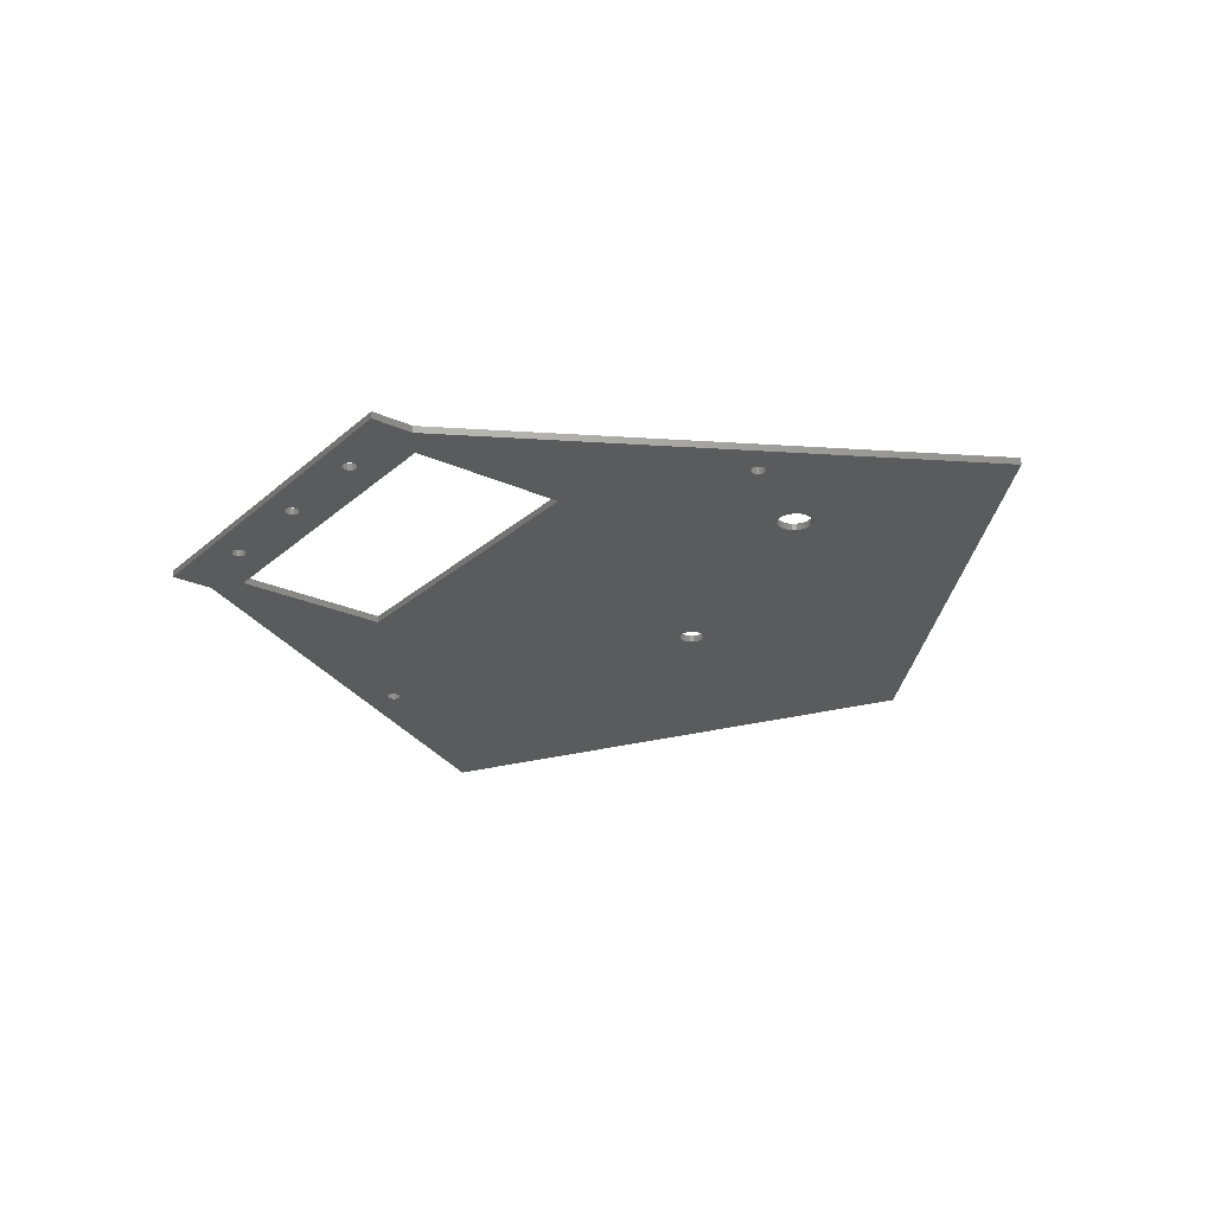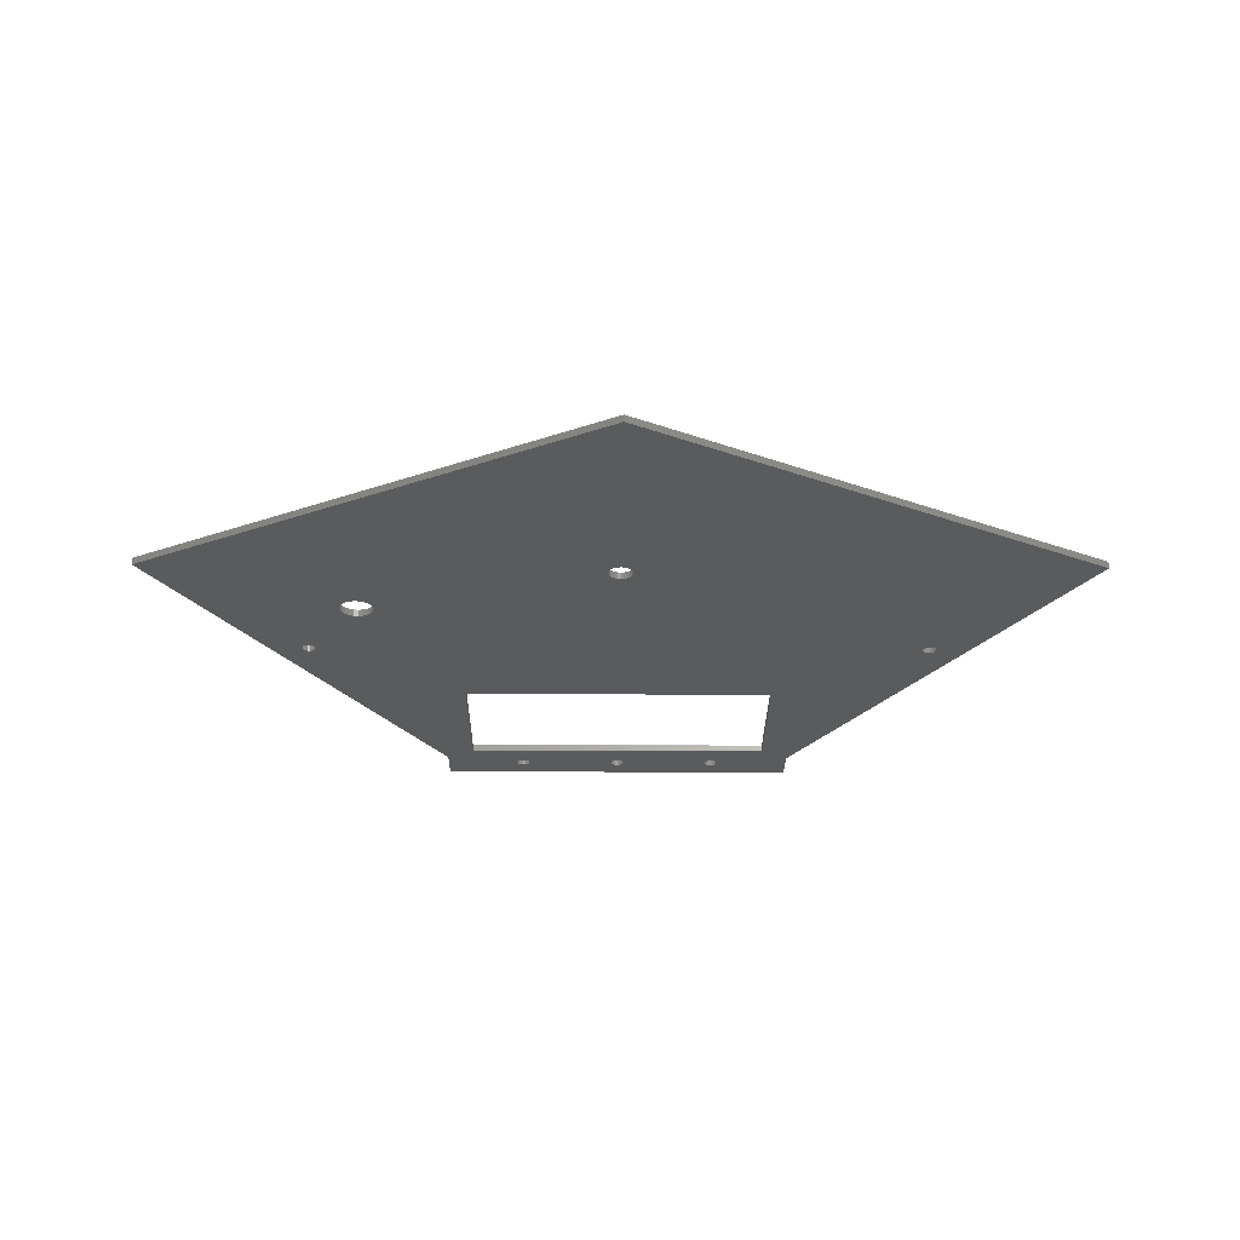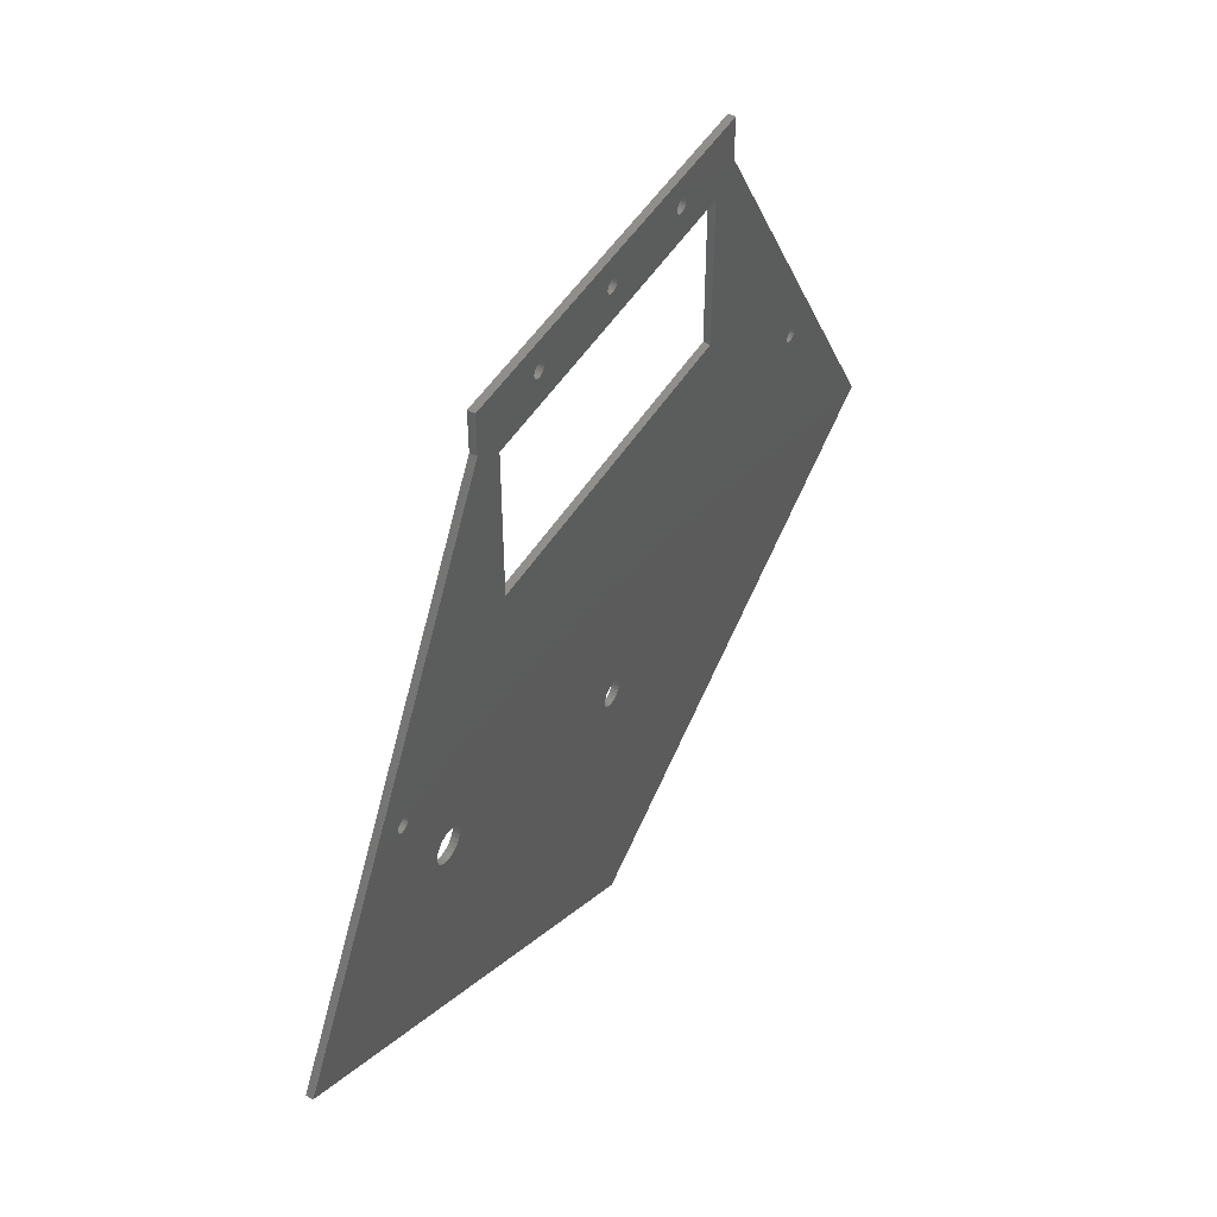
<metadata>
{"format":"stl","ext":"stl","renderer":"f3d","projection":"perspective","resolution":1024,"background":"white","views":[{"elev":-25.7,"azim":-126.0,"up":"+Z"},{"elev":-25.9,"azim":-0.5,"up":"+Z"},{"elev":48.3,"azim":-59.8,"up":"+Y"}]}
</metadata>
<code>
# stl→obj: 358 verts, 744 faces
v -70.89 -261.5 20
v -5.071 -223.5 21
v -70.89 -261.5 21
v -5.071 -223.5 20
v -47.89 -181.3 20
v -93.89 -181.3 21
v -47.89 -181.3 21
v -93.89 -181.3 20
v -47.89 -159.3 21
v -47.89 -159.3 20
v -93.89 -159.3 21
v -93.89 -159.3 20
v -136.7 -223.5 21
v -136.7 -223.5 20
v -43.82 -150.4 20
v -97.96 -150.4 21
v -43.82 -150.4 21
v -97.96 -150.4 20
v -26.84 -197.8 20
v -26.94 -197.5 21
v -26.84 -197.8 21
v -26.94 -197.5 20
v -26.68 -198 20
v -26.68 -198 21
v -26.47 -198.1 20
v -26.47 -198.1 21
v -26.23 -198.2 20
v -26.23 -198.2 21
v -25.97 -198.3 21
v -25.97 -198.3 20
v -25.71 -198.2 20
v -25.71 -198.2 21
v -25.47 -198.1 20
v -25.47 -198.1 21
v -25.26 -198 20
v -25.26 -198 21
v -25.11 -197.8 21
v -25.11 -197.8 20
v -25.01 -197.5 21
v -25.01 -197.5 20
v -24.97 -197.3 21
v -24.97 -197.3 20
v -25.01 -197 21
v -25.01 -197 20
v -25.11 -196.8 21
v -25.11 -196.8 20
v -25.26 -196.6 21
v -25.26 -196.6 20
v -25.47 -196.4 20
v -25.47 -196.4 21
v -25.71 -196.3 21
v -25.71 -196.3 20
v -25.97 -196.3 21
v -25.97 -196.3 20
v -26.23 -196.3 20
v -26.23 -196.3 21
v -26.47 -196.4 21
v -26.47 -196.4 20
v -26.68 -196.6 21
v -26.68 -196.6 20
v -26.84 -196.8 20
v -26.84 -196.8 21
v -26.94 -197 20
v -26.94 -197 21
v -26.97 -197.3 20
v -26.97 -197.3 21
v -70.89 -219.7 21
v -70.44 -219.8 20
v -70.44 -219.8 21
v -70.89 -219.7 20
v -71.34 -219.8 20
v -71.34 -219.8 21
v -71.76 -220 20
v -71.76 -220 21
v -72.13 -220.2 20
v -72.13 -220.2 21
v -72.4 -220.6 20
v -72.4 -220.6 21
v -72.58 -221 20
v -72.58 -221 21
v -72.64 -221.5 20
v -72.64 -221.5 21
v -72.58 -221.9 20
v -72.58 -221.9 21
v -72.4 -222.4 20
v -72.4 -222.4 21
v -72.13 -222.7 20
v -72.13 -222.7 21
v -71.76 -223 20
v -71.76 -223 21
v -71.34 -223.2 21
v -71.34 -223.2 20
v -70.89 -223.2 20
v -70.89 -223.2 21
v -70.44 -223.2 21
v -70.44 -223.2 20
v -70.01 -223 20
v -70.01 -223 21
v -69.65 -222.7 20
v -69.65 -222.7 21
v -69.37 -222.4 21
v -69.37 -222.4 20
v -69.2 -221.9 21
v -69.2 -221.9 20
v -69.14 -221.5 21
v -69.14 -221.5 20
v -69.2 -221 21
v -69.2 -221 20
v -69.37 -220.6 21
v -69.37 -220.6 20
v -69.65 -220.2 21
v -69.65 -220.2 20
v -70.01 -220 21
v -70.01 -220 20
v -54.89 -154.4 21
v -54.92 -154.1 20
v -54.89 -154.4 20
v -54.92 -154.1 21
v -55.02 -153.9 20
v -55.02 -153.9 21
v -55.18 -153.7 20
v -55.18 -153.7 21
v -55.39 -153.5 21
v -55.39 -153.5 20
v -55.63 -153.4 21
v -55.63 -153.4 20
v -55.89 -153.4 20
v -55.89 -153.4 21
v -56.15 -153.4 20
v -56.15 -153.4 21
v -56.39 -153.5 20
v -56.39 -153.5 21
v -56.6 -153.7 20
v -56.6 -153.7 21
v -56.75 -153.9 21
v -56.75 -153.9 20
v -56.85 -154.1 21
v -56.85 -154.1 20
v -56.89 -154.4 21
v -56.89 -154.4 20
v -56.85 -154.6 21
v -56.85 -154.6 20
v -56.75 -154.9 21
v -56.75 -154.9 20
v -56.6 -155.1 21
v -56.6 -155.1 20
v -56.39 -155.2 20
v -56.39 -155.2 21
v -56.15 -155.3 20
v -56.15 -155.3 21
v -55.89 -155.4 20
v -55.89 -155.4 21
v -55.63 -155.3 21
v -55.63 -155.3 20
v -55.39 -155.2 21
v -55.39 -155.2 20
v -55.18 -155.1 21
v -55.18 -155.1 20
v -55.02 -154.9 20
v -55.02 -154.9 21
v -54.92 -154.6 20
v -54.92 -154.6 21
v -71.89 -154.4 20
v -71.85 -154.6 21
v -71.85 -154.6 20
v -71.89 -154.4 21
v -71.75 -154.9 21
v -71.75 -154.9 20
v -71.6 -155.1 21
v -71.6 -155.1 20
v -71.39 -155.2 20
v -71.39 -155.2 21
v -71.15 -155.3 20
v -71.15 -155.3 21
v -70.89 -155.4 21
v -70.89 -155.4 20
v -70.63 -155.3 21
v -70.63 -155.3 20
v -70.39 -155.2 21
v -70.39 -155.2 20
v -70.18 -155.1 21
v -70.18 -155.1 20
v -70.02 -154.9 20
v -70.02 -154.9 21
v -69.92 -154.6 20
v -69.92 -154.6 21
v -69.89 -154.4 20
v -69.89 -154.4 21
v -69.92 -154.1 20
v -69.92 -154.1 21
v -70.02 -153.9 20
v -70.02 -153.9 21
v -70.18 -153.7 20
v -70.18 -153.7 21
v -70.39 -153.5 21
v -70.39 -153.5 20
v -70.63 -153.4 21
v -70.63 -153.4 20
v -70.89 -153.4 21
v -70.89 -153.4 20
v -71.15 -153.4 20
v -71.15 -153.4 21
v -71.39 -153.5 20
v -71.39 -153.5 21
v -71.6 -153.7 20
v -71.6 -153.7 21
v -71.75 -153.9 21
v -71.75 -153.9 20
v -71.85 -154.1 21
v -71.85 -154.1 20
v -84.89 -154.4 21
v -84.92 -154.1 20
v -84.89 -154.4 20
v -84.92 -154.1 21
v -85.02 -153.9 20
v -85.02 -153.9 21
v -85.18 -153.7 20
v -85.18 -153.7 21
v -85.39 -153.5 21
v -85.39 -153.5 20
v -85.63 -153.4 21
v -85.63 -153.4 20
v -85.89 -153.4 20
v -85.89 -153.4 21
v -86.15 -153.4 20
v -86.15 -153.4 21
v -86.39 -153.5 20
v -86.39 -153.5 21
v -86.6 -153.7 20
v -86.6 -153.7 21
v -86.75 -153.9 21
v -86.75 -153.9 20
v -86.85 -154.1 21
v -86.85 -154.1 20
v -86.89 -154.4 21
v -86.89 -154.4 20
v -86.85 -154.6 21
v -86.85 -154.6 20
v -86.75 -154.9 21
v -86.75 -154.9 20
v -86.6 -155.1 21
v -86.6 -155.1 20
v -86.39 -155.2 20
v -86.39 -155.2 21
v -86.15 -155.3 20
v -86.15 -155.3 21
v -85.89 -155.4 21
v -85.89 -155.4 20
v -85.63 -155.3 21
v -85.63 -155.3 20
v -85.39 -155.2 21
v -85.39 -155.2 20
v -85.18 -155.1 21
v -85.18 -155.1 20
v -85.02 -154.9 20
v -85.02 -154.9 21
v -84.92 -154.6 20
v -84.92 -154.6 21
v -116.7 -196.8 20
v -116.5 -196.6 21
v -116.7 -196.8 21
v -116.5 -196.6 20
v -116.8 -197 20
v -116.8 -197 21
v -116.8 -197.3 20
v -116.8 -197.3 21
v -116.8 -197.5 20
v -116.8 -197.5 21
v -116.7 -197.8 20
v -116.7 -197.8 21
v -116.5 -198 20
v -116.5 -198 21
v -116.3 -198.1 20
v -116.3 -198.1 21
v -116.1 -198.2 21
v -116.1 -198.2 20
v -115.8 -198.3 20
v -115.8 -198.3 21
v -115.5 -198.2 20
v -115.5 -198.2 21
v -115.3 -198.1 20
v -115.3 -198.1 21
v -115.1 -198 20
v -115.1 -198 21
v -114.9 -197.8 21
v -114.9 -197.8 20
v -114.8 -197.5 21
v -114.8 -197.5 20
v -114.8 -197.3 21
v -114.8 -197.3 20
v -114.8 -197 21
v -114.8 -197 20
v -114.9 -196.8 21
v -114.9 -196.8 20
v -115.1 -196.6 21
v -115.1 -196.6 20
v -115.3 -196.4 20
v -115.3 -196.4 21
v -115.5 -196.3 20
v -115.5 -196.3 21
v -115.8 -196.3 21
v -115.8 -196.3 20
v -116.1 -196.3 21
v -116.1 -196.3 20
v -116.3 -196.4 20
v -116.3 -196.4 21
v -43.82 -156.4 21
v -97.96 -156.4 21
v -105.4 -209.6 21
v -105.3 -210.2 21
v -105.6 -209 21
v -106 -208.5 21
v -106.5 -208.2 21
v -107.1 -207.9 21
v -107.7 -207.8 21
v -108.3 -207.9 21
v -108.9 -208.2 21
v -109.4 -208.5 21
v -109.8 -209 21
v -110 -209.6 21
v -110.1 -210.2 21
v -107.1 -212.6 21
v -106.5 -212.3 21
v -106 -211.9 21
v -105.6 -211.4 21
v -105.4 -210.9 21
v -107.7 -212.6 21
v -108.3 -212.6 21
v -108.9 -212.3 21
v -109.4 -211.9 21
v -109.8 -211.4 21
v -110 -210.9 21
v -110 -209.6 20
v -109.8 -209 20
v -109.4 -208.5 20
v -108.9 -208.2 20
v -108.3 -207.9 20
v -107.7 -207.8 20
v -107.1 -207.9 20
v -106.5 -208.2 20
v -106 -208.5 20
v -105.6 -209 20
v -105.4 -209.6 20
v -105.3 -210.2 20
v -105.4 -210.9 20
v -105.6 -211.4 20
v -106 -211.9 20
v -106.5 -212.3 20
v -107.1 -212.6 20
v -107.7 -212.6 20
v -108.3 -212.6 20
v -108.9 -212.3 20
v -109.4 -211.9 20
v -109.8 -211.4 20
v -110 -210.9 20
v -110.1 -210.2 20
v -97.96 -156.4 20
v -43.82 -156.4 20
f 1 2 3
f 2 1 4
f 5 6 7
f 6 5 8
f 9 5 7
f 5 9 10
f 8 11 6
f 11 8 12
f 13 1 3
f 1 13 14
f 12 9 11
f 9 12 10
f 15 16 17
f 16 15 18
f 19 20 21
f 20 19 22
f 23 21 24
f 21 23 19
f 25 24 26
f 24 25 23
f 27 26 28
f 26 27 25
f 29 27 28
f 27 29 30
f 31 29 32
f 29 31 30
f 33 32 34
f 32 33 31
f 35 34 36
f 34 35 33
f 37 35 36
f 35 37 38
f 39 38 37
f 38 39 40
f 41 40 39
f 40 41 42
f 43 42 41
f 42 43 44
f 45 44 43
f 44 45 46
f 47 46 45
f 46 47 48
f 49 47 50
f 47 49 48
f 51 49 50
f 49 51 52
f 53 52 51
f 52 53 54
f 55 53 56
f 53 55 54
f 57 55 56
f 55 57 58
f 59 58 57
f 58 59 60
f 61 59 62
f 59 61 60
f 63 62 64
f 62 63 61
f 65 64 66
f 64 65 63
f 22 66 20
f 66 22 65
f 67 68 69
f 68 67 70
f 71 67 72
f 67 71 70
f 73 72 74
f 72 73 71
f 75 74 76
f 74 75 73
f 77 76 78
f 76 77 75
f 79 78 80
f 78 79 77
f 81 80 82
f 80 81 79
f 83 82 84
f 82 83 81
f 85 84 86
f 84 85 83
f 87 86 88
f 86 87 85
f 89 88 90
f 88 89 87
f 91 89 90
f 89 91 92
f 93 91 94
f 91 93 92
f 95 93 94
f 93 95 96
f 97 95 98
f 95 97 96
f 99 98 100
f 98 99 97
f 101 99 100
f 99 101 102
f 103 102 101
f 102 103 104
f 105 104 103
f 104 105 106
f 107 106 105
f 106 107 108
f 109 108 107
f 108 109 110
f 111 110 109
f 110 111 112
f 113 112 111
f 112 113 114
f 68 113 69
f 113 68 114
f 115 116 117
f 116 115 118
f 118 119 116
f 119 118 120
f 120 121 119
f 121 120 122
f 123 121 122
f 121 123 124
f 125 124 123
f 124 125 126
f 127 125 128
f 125 127 126
f 129 128 130
f 128 129 127
f 131 130 132
f 130 131 129
f 133 132 134
f 132 133 131
f 133 135 136
f 135 133 134
f 136 137 138
f 137 136 135
f 138 139 140
f 139 138 137
f 140 141 142
f 141 140 139
f 142 143 144
f 143 142 141
f 144 145 146
f 145 144 143
f 147 145 148
f 145 147 146
f 149 148 150
f 148 149 147
f 151 150 152
f 150 151 149
f 153 151 152
f 151 153 154
f 155 154 153
f 154 155 156
f 157 156 155
f 156 157 158
f 157 159 158
f 159 157 160
f 160 161 159
f 161 160 162
f 162 117 161
f 117 162 115
f 163 164 165
f 164 163 166
f 165 167 168
f 167 165 164
f 168 169 170
f 169 168 167
f 171 169 172
f 169 171 170
f 173 172 174
f 172 173 171
f 175 173 174
f 173 175 176
f 177 176 175
f 176 177 178
f 179 178 177
f 178 179 180
f 181 180 179
f 180 181 182
f 181 183 182
f 183 181 184
f 184 185 183
f 185 184 186
f 186 187 185
f 187 186 188
f 188 189 187
f 189 188 190
f 190 191 189
f 191 190 192
f 192 193 191
f 193 192 194
f 195 193 194
f 193 195 196
f 197 196 195
f 196 197 198
f 199 198 197
f 198 199 200
f 201 199 202
f 199 201 200
f 203 202 204
f 202 203 201
f 205 204 206
f 204 205 203
f 205 207 208
f 207 205 206
f 208 209 210
f 209 208 207
f 210 166 163
f 166 210 209
f 211 212 213
f 212 211 214
f 214 215 212
f 215 214 216
f 216 217 215
f 217 216 218
f 219 217 218
f 217 219 220
f 221 220 219
f 220 221 222
f 223 221 224
f 221 223 222
f 225 224 226
f 224 225 223
f 227 226 228
f 226 227 225
f 229 228 230
f 228 229 227
f 229 231 232
f 231 229 230
f 232 233 234
f 233 232 231
f 234 235 236
f 235 234 233
f 236 237 238
f 237 236 235
f 238 239 240
f 239 238 237
f 240 241 242
f 241 240 239
f 243 241 244
f 241 243 242
f 245 244 246
f 244 245 243
f 247 245 246
f 245 247 248
f 249 248 247
f 248 249 250
f 251 250 249
f 250 251 252
f 253 252 251
f 252 253 254
f 253 255 254
f 255 253 256
f 256 257 255
f 257 256 258
f 258 213 257
f 213 258 211
f 259 260 261
f 260 259 262
f 263 261 264
f 261 263 259
f 265 264 266
f 264 265 263
f 267 266 268
f 266 267 265
f 269 268 270
f 268 269 267
f 271 270 272
f 270 271 269
f 273 272 274
f 272 273 271
f 275 273 274
f 273 275 276
f 277 275 278
f 275 277 276
f 279 278 280
f 278 279 277
f 281 280 282
f 280 281 279
f 283 282 284
f 282 283 281
f 285 283 284
f 283 285 286
f 287 286 285
f 286 287 288
f 289 288 287
f 288 289 290
f 291 290 289
f 290 291 292
f 293 292 291
f 292 293 294
f 295 294 293
f 294 295 296
f 297 295 298
f 295 297 296
f 299 298 300
f 298 299 297
f 301 299 300
f 299 301 302
f 303 302 301
f 302 303 304
f 305 303 306
f 303 305 304
f 260 305 306
f 305 260 262
f 7 107 105
f 107 7 109
f 109 7 6
f 109 6 111
f 111 6 113
f 113 6 69
f 69 6 67
f 67 6 72
f 72 6 74
f 74 6 76
f 76 6 78
f 78 6 80
f 80 6 82
f 17 125 307
f 125 17 128
f 128 17 16
f 307 125 123
f 307 123 122
f 307 122 9
f 9 122 120
f 9 120 118
f 9 118 115
f 128 16 130
f 130 16 132
f 132 16 134
f 134 16 135
f 135 16 137
f 137 16 139
f 139 16 199
f 139 199 197
f 139 197 195
f 139 195 194
f 139 194 192
f 139 192 190
f 139 190 188
f 199 16 202
f 202 16 204
f 204 16 206
f 206 16 207
f 207 16 209
f 209 16 166
f 166 16 221
f 166 221 219
f 166 219 218
f 166 218 216
f 166 216 214
f 166 214 211
f 221 16 224
f 224 16 226
f 226 16 228
f 228 16 230
f 230 16 231
f 231 16 233
f 233 16 235
f 235 16 11
f 11 16 6
f 6 16 308
f 308 309 310
f 309 308 311
f 311 308 293
f 293 308 295
f 295 308 298
f 298 308 300
f 300 308 301
f 301 308 303
f 303 308 306
f 306 308 260
f 260 308 261
f 261 308 13
f 311 293 312
f 312 293 313
f 313 293 314
f 314 293 315
f 315 293 316
f 316 293 317
f 317 293 318
f 318 293 319
f 319 293 291
f 319 291 320
f 320 291 321
f 321 291 289
f 261 13 264
f 264 13 266
f 2 37 3
f 37 2 39
f 39 2 41
f 3 37 36
f 3 36 34
f 3 34 32
f 3 32 29
f 3 29 28
f 3 28 26
f 3 26 24
f 3 24 21
f 3 21 20
f 3 20 66
f 3 66 7
f 7 66 307
f 7 307 9
f 3 7 105
f 3 105 103
f 3 103 101
f 3 101 100
f 3 100 98
f 3 98 95
f 3 95 94
f 3 94 13
f 13 94 91
f 13 91 90
f 13 90 88
f 13 88 86
f 13 86 84
f 13 84 82
f 13 82 322
f 322 82 323
f 323 82 324
f 324 82 325
f 325 82 326
f 326 82 6
f 326 6 308
f 326 308 310
f 13 322 327
f 13 327 328
f 13 328 329
f 13 329 330
f 13 330 331
f 13 331 332
f 13 332 321
f 13 321 284
f 284 321 285
f 285 321 287
f 287 321 289
f 13 284 282
f 13 282 280
f 13 280 278
f 13 278 275
f 13 275 274
f 13 274 272
f 13 272 270
f 13 270 268
f 13 268 266
f 9 152 11
f 152 9 153
f 153 9 155
f 155 9 157
f 157 9 160
f 160 9 162
f 162 9 115
f 11 152 150
f 11 150 148
f 11 148 145
f 11 145 143
f 11 143 141
f 11 141 139
f 11 139 177
f 177 139 179
f 179 139 181
f 181 139 184
f 184 139 186
f 186 139 188
f 11 177 175
f 11 175 174
f 11 174 172
f 11 172 169
f 11 169 167
f 11 167 164
f 11 164 166
f 11 166 251
f 251 166 253
f 253 166 256
f 256 166 258
f 258 166 211
f 11 251 249
f 11 249 247
f 11 247 246
f 11 246 244
f 11 244 241
f 11 241 239
f 11 239 237
f 11 237 235
f 2 43 41
f 43 2 45
f 45 2 307
f 45 307 47
f 47 307 50
f 50 307 51
f 51 307 53
f 53 307 56
f 56 307 57
f 57 307 59
f 59 307 62
f 62 307 64
f 64 307 66
f 333 319 320
f 319 333 334
f 334 318 319
f 318 334 335
f 335 317 318
f 317 335 336
f 336 316 317
f 316 336 337
f 337 315 316
f 315 337 338
f 338 314 315
f 314 338 339
f 339 313 314
f 313 339 340
f 340 312 313
f 312 340 341
f 312 342 311
f 342 312 341
f 311 343 309
f 343 311 342
f 309 344 310
f 344 309 343
f 310 345 326
f 345 310 344
f 326 346 325
f 346 326 345
f 325 347 324
f 347 325 346
f 324 348 323
f 348 324 347
f 323 349 322
f 349 323 348
f 322 350 327
f 350 322 349
f 327 351 328
f 351 327 350
f 328 352 329
f 352 328 351
f 329 353 330
f 353 329 352
f 353 331 330
f 331 353 354
f 354 332 331
f 332 354 355
f 355 321 332
f 321 355 356
f 356 320 321
f 320 356 333
f 16 357 308
f 357 16 18
f 308 14 13
f 14 308 357
f 4 40 42
f 40 4 38
f 38 4 1
f 38 1 35
f 35 1 33
f 33 1 31
f 31 1 30
f 30 1 27
f 27 1 25
f 25 1 23
f 23 1 19
f 19 1 22
f 22 1 65
f 65 1 5
f 65 5 358
f 358 5 10
f 5 1 106
f 106 1 104
f 104 1 102
f 102 1 99
f 99 1 97
f 97 1 96
f 96 1 93
f 93 1 14
f 93 14 92
f 92 14 89
f 89 14 87
f 87 14 85
f 85 14 83
f 83 14 81
f 81 14 349
f 81 349 348
f 81 348 347
f 81 347 346
f 81 346 345
f 81 345 8
f 8 345 357
f 357 345 344
f 349 14 350
f 350 14 351
f 351 14 352
f 352 14 353
f 353 14 354
f 354 14 355
f 355 14 356
f 356 14 283
f 356 283 286
f 356 286 288
f 356 288 290
f 283 14 281
f 281 14 279
f 279 14 277
f 277 14 276
f 276 14 273
f 273 14 271
f 271 14 269
f 269 14 267
f 267 14 265
f 357 259 14
f 259 357 262
f 262 357 305
f 305 357 304
f 304 357 302
f 302 357 299
f 299 357 297
f 297 357 296
f 296 357 294
f 294 357 342
f 342 357 343
f 343 357 344
f 294 342 341
f 294 341 340
f 294 340 339
f 294 339 338
f 294 338 337
f 294 337 336
f 294 336 335
f 294 335 334
f 294 334 292
f 292 334 333
f 292 333 356
f 292 356 290
f 14 259 263
f 14 263 265
f 10 161 117
f 161 10 159
f 159 10 158
f 158 10 156
f 156 10 154
f 154 10 151
f 151 10 12
f 151 12 149
f 149 12 147
f 147 12 146
f 146 12 144
f 144 12 142
f 142 12 140
f 140 12 178
f 140 178 180
f 140 180 182
f 140 182 183
f 140 183 185
f 140 185 187
f 178 12 176
f 176 12 173
f 173 12 171
f 171 12 170
f 170 12 168
f 168 12 165
f 165 12 163
f 163 12 252
f 163 252 254
f 163 254 255
f 163 255 257
f 163 257 213
f 252 12 250
f 250 12 248
f 248 12 245
f 245 12 243
f 243 12 242
f 242 12 240
f 240 12 238
f 238 12 236
f 15 127 18
f 127 15 126
f 126 15 358
f 126 358 124
f 124 358 121
f 121 358 10
f 121 10 119
f 119 10 116
f 116 10 117
f 18 127 129
f 18 129 131
f 18 131 133
f 18 133 136
f 18 136 138
f 18 138 140
f 18 140 200
f 200 140 198
f 198 140 196
f 196 140 193
f 193 140 191
f 191 140 189
f 189 140 187
f 18 200 201
f 18 201 203
f 18 203 205
f 18 205 208
f 18 208 210
f 18 210 163
f 18 163 222
f 222 163 220
f 220 163 217
f 217 163 215
f 215 163 212
f 212 163 213
f 18 222 223
f 18 223 225
f 18 225 227
f 18 227 229
f 18 229 232
f 18 232 234
f 18 234 236
f 18 236 12
f 18 12 8
f 18 8 357
f 5 110 8
f 110 5 108
f 108 5 106
f 8 110 112
f 8 112 114
f 8 114 68
f 8 68 70
f 8 70 71
f 8 71 73
f 8 73 75
f 8 75 77
f 8 77 79
f 8 79 81
f 4 46 358
f 46 4 44
f 44 4 42
f 358 46 48
f 358 48 49
f 358 49 52
f 358 52 54
f 358 54 55
f 358 55 58
f 358 58 60
f 358 60 61
f 358 61 63
f 358 63 65
f 4 307 2
f 307 4 358
f 358 17 307
f 17 358 15

</code>
